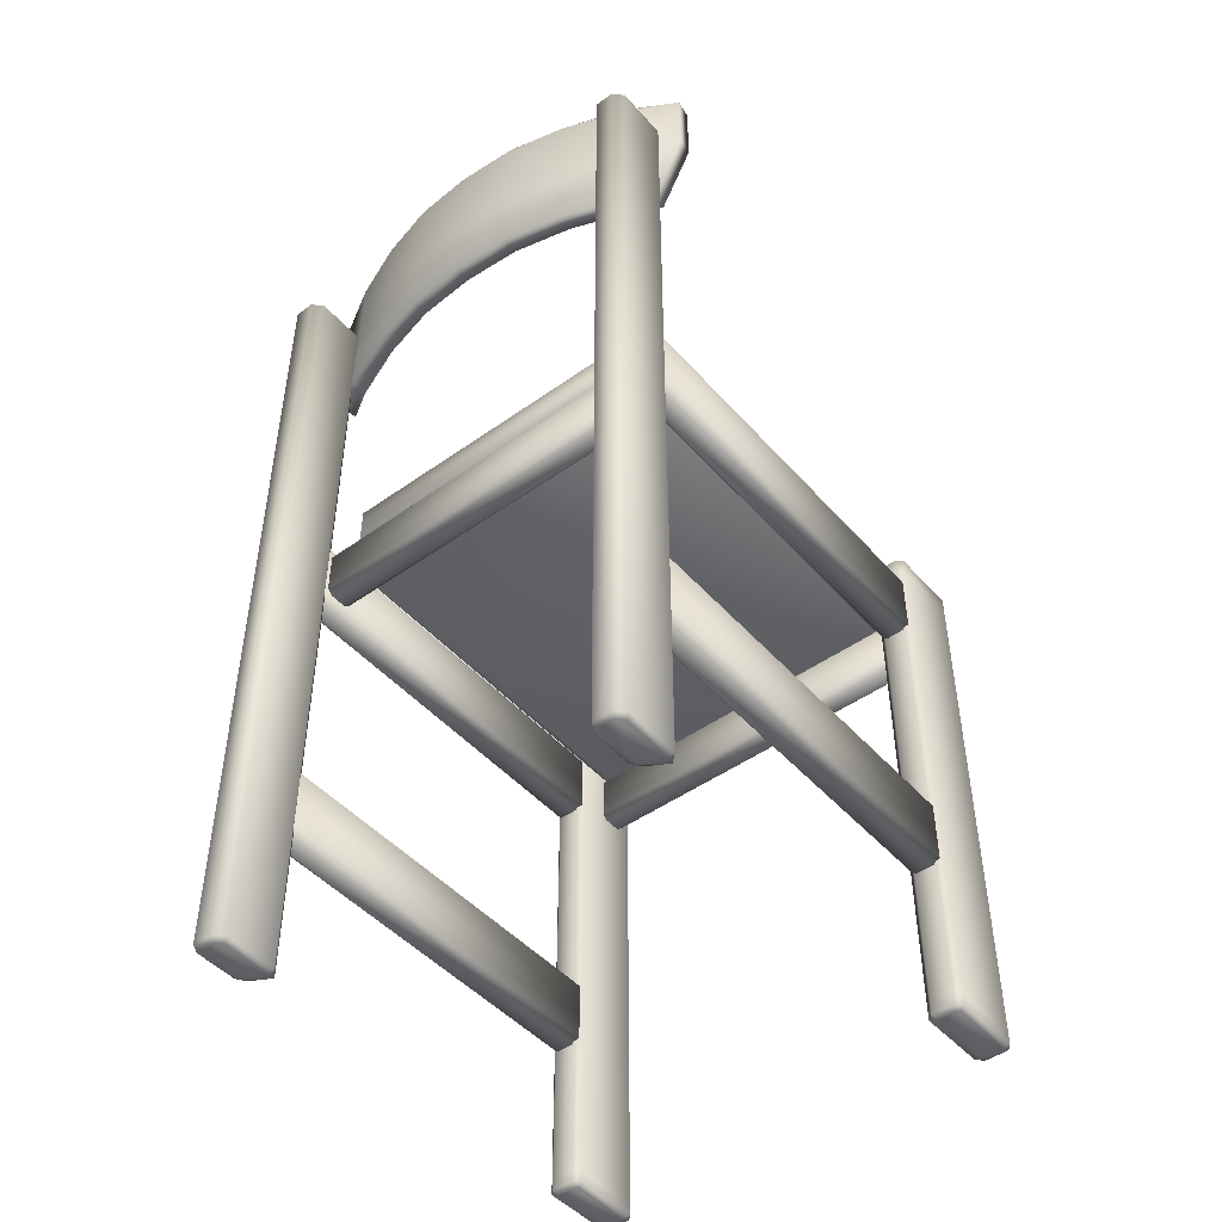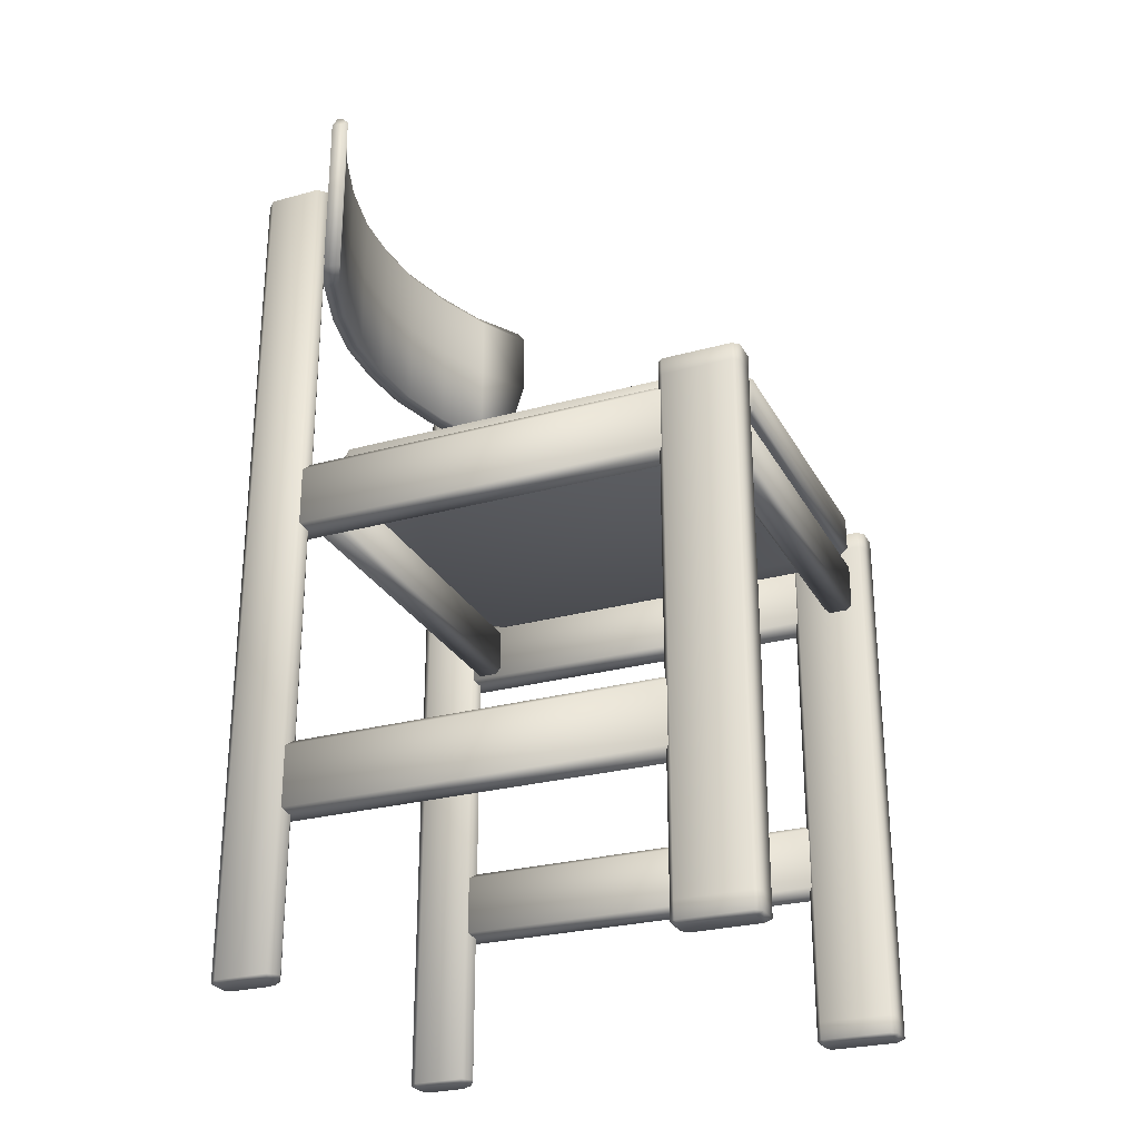
<metadata>
{"format":"obj","ext":"obj","renderer":"f3d","projection":"perspective","resolution":1024,"background":"white","views":[{"elev":-47.1,"azim":-141.0,"up":"+Y"},{"elev":-27.1,"azim":-66.9,"up":"+Y"}]}
</metadata>
<code>
v -0.2484 0.4204 -0.1564
v -0.2484 0.4957 -0.1564
v -0.2455 0.4204 -0.1379
v -0.2455 0.4957 -0.1379
v -0.1889 0.4204 -0.1701
v -0.1889 0.4957 -0.1701
v -0.1889 0.4204 -0.1897
v -0.1889 0.4957 -0.1887
v -0.1273 0.4204 -0.1936
v -0.1273 0.4957 -0.1936
v -0.1273 0.4204 -0.2121
v -0.1273 0.4957 -0.2121
v -0.06394 0.4204 -0.2082
v -0.06394 0.4957 -0.2082
v -0.06394 0.4204 -0.2268
v -0.06394 0.4957 -0.2268
v -0.0005415 0.4204 -0.2121
v -0.0005415 0.4957 -0.2121
v -0.0005415 0.4204 -0.2307
v -0.0005415 0.4957 -0.2307
v 0.06304 0.4204 -0.2082
v 0.06304 0.4957 -0.2082
v 0.06304 0.4204 -0.2268
v 0.06304 0.4957 -0.2268
v 0.1257 0.4204 -0.1936
v 0.1257 0.4957 -0.1936
v 0.1257 0.4204 -0.2121
v 0.1257 0.4957 -0.2121
v 0.1882 0.4204 -0.1701
v 0.1882 0.4957 -0.1701
v 0.1882 0.4204 -0.1897
v 0.1882 0.4957 -0.1887
v 0.2448 0.4204 -0.1379
v 0.2448 0.4957 -0.1379
v 0.2478 0.4204 -0.1564
v 0.2478 0.4957 -0.1564
v -0.224 0.3208 -0.1711
v -0.2201 0.3208 -0.1525
v -0.1889 0.3208 -0.1701
v -0.1889 0.3208 -0.1897
v -0.1273 0.3208 -0.1936
v -0.1273 0.3208 -0.2121
v -0.06394 0.3208 -0.2082
v -0.06394 0.3208 -0.2268
v -0.0005415 0.3208 -0.2121
v -0.0005415 0.3208 -0.2307
v 0.06304 0.3208 -0.2082
v 0.06304 0.3208 -0.2268
v 0.1257 0.3208 -0.1936
v 0.1257 0.3208 -0.2121
v 0.1882 0.3208 -0.1701
v 0.1882 0.3208 -0.1897
v 0.2194 0.3208 -0.1525
v 0.2233 0.3208 -0.1711
v -0.2455 0.5054 -0.1516
v -0.2436 0.5054 -0.1457
v -0.1898 0.5054 -0.1838
v -0.1898 0.5054 -0.1779
v -0.1283 0.5054 -0.2004
v -0.1263 0.5054 -0.2063
v -0.06433 0.5054 -0.215
v -0.06374 0.5054 -0.2219
v -0.0009289 0.5054 -0.219
v -0.0005415 0.5054 -0.2248
v 0.06246 0.5054 -0.2219
v 0.06304 0.5054 -0.215
v 0.1257 0.5054 -0.2063
v 0.1266 0.5054 -0.2004
v 0.1862 0.5054 -0.1848
v 0.1882 0.5054 -0.1779
v 0.2419 0.5054 -0.1457
v 0.2438 0.5054 -0.1516
v -0.2357 -0.4915 -0.1789
v -0.2357 0.4204 -0.1789
v -0.2357 -0.4915 -0.2356
v -0.2357 0.4204 -0.2356
v -0.2299 -0.4946 -0.1818
v -0.2299 0.4234 -0.1818
v -0.2299 -0.4946 -0.2326
v -0.2299 0.4234 -0.2326
v -0.226 -0.4915 -0.1691
v -0.226 0.4204 -0.1691
v -0.226 -0.4915 -0.2453
v -0.226 0.4204 -0.2453
v -0.224 -0.4946 -0.176
v -0.224 0.4234 -0.176
v -0.224 -0.4946 -0.2395
v -0.224 0.4234 -0.2385
v -0.2074 -0.4946 -0.1867
v -0.2074 0.4234 -0.1867
v -0.2074 -0.4946 -0.2395
v -0.2074 0.4234 -0.2385
v -0.2055 -0.4915 -0.1809
v -0.2055 0.4204 -0.1809
v -0.2055 -0.4946 -0.1926
v -0.2055 0.4234 -0.1926
v -0.2055 -0.4946 -0.2326
v -0.2055 0.4234 -0.2326
v -0.2055 -0.4915 -0.2453
v -0.2055 0.4204 -0.2453
v -0.1986 -0.4915 -0.1906
v -0.1986 0.4204 -0.1906
v -0.1986 -0.4915 -0.2356
v -0.1986 0.4204 -0.2356
v 0.1979 -0.4915 -0.1828
v 0.1979 0.4204 -0.1828
v 0.1979 -0.4915 -0.2395
v 0.1979 0.4204 -0.2385
v 0.2048 -0.4946 -0.1857
v 0.2048 0.4234 -0.1857
v 0.2048 -0.4946 -0.2365
v 0.2048 0.4234 -0.2365
v 0.2077 -0.4915 -0.173
v 0.2077 0.4204 -0.173
v 0.2077 -0.4915 -0.2492
v 0.2077 0.4204 -0.2492
v 0.2106 -0.4946 -0.1789
v 0.2106 0.4234 -0.1789
v 0.2106 -0.4946 -0.2424
v 0.2106 0.4234 -0.2424
v 0.2263 -0.4946 -0.1906
v 0.2263 0.4234 -0.1906
v 0.2263 -0.4946 -0.2424
v 0.2263 0.4234 -0.2424
v 0.2292 -0.4915 -0.1848
v 0.2292 0.4204 -0.1848
v 0.2292 -0.4946 -0.1965
v 0.2292 0.4234 -0.1965
v 0.2292 -0.4946 -0.2365
v 0.2292 0.4234 -0.2365
v 0.2292 -0.4915 -0.2492
v 0.2292 0.4204 -0.2492
v 0.2351 -0.4915 -0.1945
v 0.2351 0.4204 -0.1945
v 0.2351 -0.4915 -0.2395
v 0.2351 0.4204 -0.2385
v -0.2357 -0.4915 0.3065
v -0.2357 -0.4729 0.3065
v -0.2357 0.07271 0.3065
v -0.2357 0.09127 0.3065
v -0.2357 -0.4915 0.2323
v -0.2357 -0.4729 0.2323
v -0.2357 0.07271 0.2323
v -0.2357 0.09127 0.2323
v -0.2299 -0.4915 0.3134
v -0.2299 -0.4729 0.3134
v -0.2299 0.07271 0.3134
v -0.2299 0.09127 0.3134
v -0.2299 -0.4946 0.3046
v -0.2299 0.0942 0.3046
v -0.2299 -0.4946 0.2352
v -0.2299 0.0942 0.2352
v -0.2299 -0.4915 0.2264
v -0.2299 -0.4729 0.2264
v -0.2299 0.07271 0.2264
v -0.2299 0.09127 0.2264
v -0.227 -0.4946 0.3065
v -0.227 0.0942 0.3065
v -0.227 -0.4946 0.2323
v -0.227 0.0942 0.2323
v -0.2074 -0.4946 0.3065
v -0.2074 0.0942 0.3065
v -0.2074 -0.4946 0.2323
v -0.2074 0.0942 0.2323
v -0.2055 -0.4915 0.3134
v -0.2055 -0.4729 0.3134
v -0.2055 0.07271 0.3134
v -0.2055 0.09127 0.3134
v -0.2055 -0.4946 0.3046
v -0.2055 0.0942 0.3046
v -0.2055 -0.4946 0.2352
v -0.2055 0.0942 0.2352
v -0.2055 -0.4915 0.2264
v -0.2055 -0.4729 0.2264
v -0.2055 0.07271 0.2264
v -0.2055 0.09127 0.2264
v -0.1986 -0.4915 0.3065
v -0.1986 -0.4729 0.3065
v -0.1986 0.07271 0.3065
v -0.1986 0.09127 0.3065
v -0.1986 -0.4915 0.2323
v -0.1986 -0.4729 0.2323
v -0.1986 0.07271 0.2323
v -0.1986 0.09127 0.2323
v 0.1979 -0.4915 0.3065
v 0.1979 -0.4729 0.3065
v 0.1979 0.07271 0.3065
v 0.1979 0.09127 0.3065
v 0.1979 -0.4915 0.2323
v 0.1979 -0.4729 0.2323
v 0.1979 0.07271 0.2323
v 0.1979 0.09127 0.2323
v 0.2048 -0.4915 0.3134
v 0.2048 -0.4729 0.3134
v 0.2048 0.07271 0.3134
v 0.2048 0.09127 0.3134
v 0.2048 -0.4946 0.3046
v 0.2048 0.0942 0.3046
v 0.2048 -0.4946 0.2352
v 0.2048 0.0942 0.2352
v 0.2048 -0.4915 0.2264
v 0.2048 -0.4729 0.2264
v 0.2048 0.07271 0.2264
v 0.2048 0.09127 0.2264
v 0.2067 -0.4946 0.3065
v 0.2067 0.0942 0.3065
v 0.2067 -0.4946 0.2323
v 0.2067 0.0942 0.2323
v 0.2263 -0.4946 0.3065
v 0.2263 0.0942 0.3065
v 0.2263 -0.4946 0.2323
v 0.2263 0.0942 0.2323
v 0.2292 -0.4915 0.3134
v 0.2292 -0.4729 0.3134
v 0.2292 0.07271 0.3134
v 0.2292 0.09127 0.3134
v 0.2292 -0.4946 0.3046
v 0.2292 0.0942 0.3046
v 0.2292 -0.4946 0.2352
v 0.2292 0.0942 0.2352
v 0.2292 -0.4915 0.2264
v 0.2292 -0.4729 0.2264
v 0.2292 0.07271 0.2264
v 0.2292 0.09127 0.2264
v 0.2351 -0.4915 0.3065
v 0.2351 -0.4729 0.3065
v 0.2351 0.07271 0.3065
v 0.2351 0.09127 0.3065
v 0.2351 -0.4915 0.2323
v 0.2351 -0.4729 0.2323
v 0.2351 0.07271 0.2323
v 0.2351 0.09127 0.2323
v -0.2328 -0.3239 0.2343
v -0.2328 -0.2584 0.2343
v -0.2328 -0.00738 0.2343
v -0.2328 0.05709 0.2343
v -0.2328 -0.3239 -0.2121
v -0.2328 -0.2584 -0.2121
v -0.2328 -0.00738 -0.2121
v -0.2328 0.05709 -0.2121
v -0.227 -0.3307 0.2343
v -0.227 -0.2525 0.2343
v -0.227 -0.01422 0.2343
v -0.227 0.06392 0.2343
v -0.227 -0.3297 -0.2121
v -0.227 -0.2525 -0.2121
v -0.227 -0.01422 -0.2121
v -0.227 0.06392 -0.2121
v -0.2074 -0.3307 0.2343
v -0.2074 -0.2525 0.2343
v -0.2074 -0.01422 0.2343
v -0.2074 0.06392 0.2343
v -0.2074 -0.3297 -0.2121
v -0.2074 -0.2525 -0.2121
v -0.2074 -0.01422 -0.2121
v -0.2074 0.06392 -0.2121
v -0.2016 -0.3239 0.2343
v -0.2016 -0.2584 0.2343
v -0.2016 -0.00738 0.2343
v -0.2016 0.05709 0.2343
v -0.2016 -0.3239 -0.2121
v -0.2016 -0.2584 -0.2121
v -0.2016 -0.00738 -0.2121
v -0.2016 0.05709 -0.2121
v 0.2009 -0.3239 0.2343
v 0.2009 -0.2584 0.2343
v 0.2009 -0.00738 0.2343
v 0.2009 0.05709 0.2343
v 0.2009 -0.3239 -0.2121
v 0.2009 -0.2584 -0.2121
v 0.2009 -0.00738 -0.2121
v 0.2009 0.05709 -0.2121
v 0.2077 -0.3307 0.2343
v 0.2077 -0.2525 0.2343
v 0.2077 -0.01422 0.2343
v 0.2077 0.06392 0.2343
v 0.2077 -0.3297 -0.2121
v 0.2077 -0.2525 -0.2121
v 0.2077 -0.01422 -0.2121
v 0.2077 0.06392 -0.2121
v 0.2263 -0.3307 0.2343
v 0.2263 -0.2525 0.2343
v 0.2263 -0.01422 0.2343
v 0.2263 0.06392 0.2343
v 0.2263 -0.3297 -0.2121
v 0.2263 -0.2525 -0.2121
v 0.2263 -0.01422 -0.2121
v 0.2263 0.06392 -0.2121
v 0.2331 -0.3239 0.2343
v 0.2331 -0.2584 0.2343
v 0.2331 -0.00738 0.2343
v 0.2331 0.05709 0.2343
v 0.2331 -0.3239 -0.2121
v 0.2331 -0.2584 -0.2121
v 0.2331 -0.00738 -0.2121
v 0.2331 0.05709 -0.2121
v -0.225 0.001411 0.2948
v -0.225 0.04829 0.2948
v -0.225 -0.00445 0.289
v -0.225 0.05416 0.289
v -0.225 -0.00445 0.2694
v -0.225 0.05416 0.2694
v -0.225 0.001411 0.2636
v -0.225 0.04829 0.2636
v -0.225 0.001411 -0.1447
v -0.225 0.04829 -0.1447
v -0.225 -0.00445 -0.1506
v -0.225 0.05416 -0.1506
v -0.225 -0.00445 -0.1701
v -0.225 0.05416 -0.1701
v -0.225 0.001411 -0.176
v -0.225 0.04829 -0.176
v 0.2311 0.001411 0.2948
v 0.2311 0.04829 0.2948
v 0.2311 -0.00445 0.289
v 0.2311 0.05416 0.289
v 0.2311 -0.00445 0.2694
v 0.2311 0.05416 0.2694
v 0.2311 0.001411 0.2636
v 0.2311 0.04829 0.2636
v 0.2311 0.001411 -0.1447
v 0.2311 0.04829 -0.1447
v 0.2311 -0.00445 -0.1506
v 0.2311 0.05416 -0.1506
v 0.2311 -0.00445 -0.1701
v 0.2311 0.05416 -0.1701
v 0.2311 0.001411 -0.176
v 0.2311 0.04829 -0.176
v -0.1986 0.05416 0.2684
v -0.1986 0.07271 0.2684
v -0.1986 0.09127 0.2684
v -0.1986 0.05416 -0.1398
v -0.1986 0.07271 -0.1398
v -0.1986 0.09127 -0.1398
v -0.1928 0.05123 0.2665
v -0.1928 0.0942 0.2665
v -0.1928 0.05123 -0.1379
v -0.1928 0.0942 -0.1379
v -0.1635 0.05416 0.3036
v -0.1635 0.07271 0.3036
v -0.1635 0.09127 0.3036
v -0.1635 0.05416 -0.175
v -0.1635 0.07271 -0.175
v -0.1635 0.09127 -0.175
v -0.1615 0.05123 0.2978
v -0.1615 0.0942 0.2978
v -0.1615 0.05123 -0.1682
v -0.1615 0.0942 -0.1682
v 0.1608 0.05123 0.2978
v 0.1608 0.0942 0.2978
v 0.1608 0.05123 -0.1682
v 0.1608 0.0942 -0.1682
v 0.1628 0.05416 0.3036
v 0.1628 0.07271 0.3036
v 0.1628 0.09127 0.3036
v 0.1628 0.05416 -0.175
v 0.1628 0.07271 -0.175
v 0.1628 0.09127 -0.175
v 0.1911 0.05123 0.2665
v 0.1911 0.0942 0.2665
v 0.1911 0.05123 -0.1379
v 0.1911 0.0942 -0.1379
v 0.1979 0.05416 0.2684
v 0.1979 0.07271 0.2684
v 0.1979 0.09127 0.2684
v 0.1979 0.05416 -0.1398
v 0.1979 0.07271 -0.1398
v 0.1979 0.09127 -0.1398
f 51 29 25
f 40 7 11
f 23 48 46
f 45 17 13
f 21 22 18
f 13 14 10
f 49 25 21
f 43 13 9
f 7 8 12
f 31 32 36
f 31 52 50
f 27 28 32
f 29 30 26
f 9 10 6
f 41 9 5
f 33 34 30
f 5 6 4
f 11 15 44
f 27 50 48
f 11 12 16
f 23 24 28
f 25 26 22
f 47 21 17
f 19 20 24
f 15 16 20
f 15 19 46
f 17 18 14
f 1 2 8
f 35 36 34
f 3 4 2
f 47 45 46
f 45 43 44
f 33 53 54
f 1 37 38
f 66 65 64
f 62 61 63
f 47 48 50
f 41 42 44
f 66 68 67
f 42 41 39
f 52 51 49
f 58 57 55
f 61 62 60
f 52 54 53
f 38 37 40
f 58 59 60
f 70 69 67
f 72 69 70
f 33 29 51
f 39 5 3
f 1 7 40
f 35 54 52
f 36 72 71
f 14 61 59
f 58 6 10
f 26 68 66
f 63 61 14
f 22 66 63
f 30 70 68
f 60 12 8
f 55 2 4
f 32 28 67
f 28 24 65
f 65 24 20
f 62 64 20
f 6 58 56
f 16 12 60
f 34 71 70
f 57 8 2
f 36 32 69
f 298 314 316
f 300 316 318
f 297 313 314
f 173 174 182
f 176 175 155
f 101 102 94
f 301 317 315
f 303 319 317
f 181 182 178
f 304 320 319
f 144 143 139
f 73 74 76
f 324 308 306
f 140 139 147
f 326 310 308
f 83 84 100
f 328 312 310
f 148 147 167
f 327 311 312
f 103 104 102
f 323 307 309
f 225 226 214
f 321 305 307
f 180 179 183
f 322 306 305
f 213 214 194
f 275 279 287
f 267 271 279
f 268 272 271
f 284 288 280
f 113 114 106
f 185 186 190
f 105 106 108
f 292 296 288
f 107 108 116
f 189 190 202
f 115 116 132
f 224 223 203
f 291 295 296
f 251 255 263
f 135 136 134
f 201 202 222
f 243 247 255
f 192 191 187
f 235 239 247
f 236 240 239
f 244 248 240
f 229 230 226
f 196 195 215
f 252 256 248
f 216 215 227
f 260 264 256
f 259 263 264
f 228 227 231
f 273 277 285
f 214 215 195
f 266 270 269
f 282 286 278
f 289 293 294
f 241 245 253
f 233 237 245
f 186 187 191
f 234 238 237
f 165 166 146
f 250 254 246
f 145 146 138
f 257 261 262
f 154 155 175
f 137 138 142
f 138 139 143
f 202 203 223
f 166 167 147
f 182 183 179
f 230 231 227
f 153 154 174
f 226 227 215
f 204 203 191
f 302 318 320
f 184 183 175
f 146 147 139
f 325 309 311
f 299 315 313
f 290 294 286
f 249 253 261
f 265 269 277
f 190 191 203
f 174 175 183
f 258 262 254
f 125 126 114
f 81 82 74
f 93 94 82
f 133 134 126
f 99 100 104
f 276 280 272
f 177 178 166
f 188 187 195
f 193 194 186
f 283 287 295
f 168 167 179
f 221 222 230
f 141 142 154
f 242 246 238
f 222 223 231
f 194 195 187
f 178 179 167
f 156 155 143
f 232 231 223
f 142 143 155
f 75 76 84
f 131 132 136
f 281 285 293
f 274 278 270
f 320 316 313
f 300 304 301
f 326 322 323
f 306 310 311
f 261 245 238
f 275 291 284
f 243 259 252
f 263 247 240
f 241 257 250
f 293 277 270
f 295 279 272
f 273 289 282
f 122 130 112
f 90 98 80
f 158 148 168
f 206 196 216
f 119 115 131
f 209 213 193
f 124 132 116
f 161 165 145
f 92 100 84
f 87 83 99
f 212 224 204
f 164 176 156
f 170 180 184
f 200 192 188
f 128 134 136
f 218 228 232
f 152 144 140
f 159 153 173
f 207 201 221
f 109 105 107
f 112 108 106
f 129 135 133
f 77 73 75
f 97 103 101
f 149 137 141
f 219 229 225
f 171 181 177
f 197 185 189
f 96 102 104
f 80 76 74
f 78 74 82
f 110 106 114
f 120 116 108
f 150 140 148
f 88 84 76
f 111 107 115
f 79 75 83
f 157 145 137
f 210 216 228
f 198 188 196
f 199 189 201
f 163 173 181
f 162 168 180
f 172 184 176
f 208 204 192
f 85 81 73
f 220 232 224
f 160 156 144
f 117 113 105
f 211 221 229
f 151 141 153
f 205 193 185
f 169 177 165
f 217 225 213
f 206 220 200
f 158 172 152
f 159 169 149
f 207 217 197
f 119 127 109
f 87 95 77
f 124 120 112
f 92 88 80
f 89 85 77
f 121 117 109
f 161 157 149
f 164 160 152
f 212 208 200
f 209 205 197
f 218 220 206
f 170 172 158
f 219 217 207
f 171 169 159
f 97 95 87
f 129 127 119
f 94 102 96
f 133 125 121
f 101 93 89
f 104 100 92
f 99 103 97
f 136 132 124
f 126 134 128
f 131 135 129
f 93 81 85
f 114 126 122
f 82 94 90
f 125 113 117
f 78 86 90
f 96 98 90
f 110 118 122
f 128 130 122
f 250 242 234
f 233 241 234
f 249 257 241
f 257 258 250
f 238 246 254
f 238 245 237
f 245 261 253
f 254 262 261
f 282 274 266
f 265 273 266
f 281 289 273
f 289 290 282
f 270 278 286
f 270 277 269
f 277 293 285
f 286 294 293
f 252 244 236
f 235 243 236
f 251 259 243
f 259 260 252
f 240 248 256
f 240 247 239
f 247 263 255
f 256 264 263
f 284 276 268
f 267 275 268
f 283 291 275
f 291 292 284
f 272 280 288
f 272 279 271
f 279 295 287
f 288 296 295
f 323 325 327
f 328 326 327
f 324 322 326
f 322 321 323
f 311 309 307
f 311 310 312
f 310 306 308
f 307 305 306
f 313 315 317
f 313 316 314
f 316 320 318
f 317 319 320
f 301 299 297
f 298 300 297
f 302 304 300
f 304 303 301
f 366 367 364
f 367 368 365
f 343 344 358
f 342 343 357
f 364 365 355
f 340 341 331
f 353 354 340
f 354 355 341
f 329 330 333
f 330 331 334
f 332 333 343
f 356 357 367
f 357 358 368
f 333 334 344
f 361 349 335
f 363 364 354
f 339 340 330
f 344 348 352
f 347 342 356
f 349 353 339
f 331 336 338
f 368 362 360
f 335 329 332
f 361 366 363
f 355 350 346
f 365 360 350
f 345 339 329
f 359 363 353
f 341 346 336
f 334 338 348
f 358 352 362
f 351 356 366
f 337 332 342
f 348 338 336
f 336 346 350
f 362 352 348
f 335 337 347
f 351 361 347
f 359 349 361
f 349 345 335
f 51 25 49
f 40 11 42
f 23 46 19
f 45 13 43
f 21 18 17
f 13 10 9
f 49 21 47
f 43 9 41
f 7 12 11
f 31 36 35
f 31 50 27
f 27 32 31
f 29 26 25
f 9 6 5
f 41 5 39
f 33 30 29
f 5 4 3
f 11 44 42
f 27 48 23
f 11 16 15
f 23 28 27
f 25 22 21
f 47 17 45
f 19 24 23
f 15 20 19
f 15 46 44
f 17 14 13
f 1 8 7
f 35 34 33
f 3 2 1
f 47 46 48
f 45 44 46
f 33 54 35
f 1 38 3
f 66 64 63
f 62 63 64
f 47 50 49
f 41 44 43
f 66 67 65
f 42 39 40
f 52 49 50
f 58 55 56
f 61 60 59
f 52 53 51
f 38 40 39
f 58 60 57
f 70 67 68
f 72 70 71
f 33 51 53
f 39 3 38
f 1 40 37
f 35 52 31
f 36 71 34
f 14 59 10
f 58 10 59
f 26 66 22
f 63 14 18
f 22 63 18
f 30 68 26
f 60 8 57
f 55 4 56
f 32 67 69
f 28 65 67
f 65 20 64
f 62 20 16
f 6 56 4
f 16 60 62
f 34 70 30
f 57 2 55
f 36 69 72
f 298 316 300
f 300 318 302
f 297 314 298
f 173 182 181
f 176 155 156
f 101 94 93
f 301 315 299
f 303 317 301
f 181 178 177
f 304 319 303
f 144 139 140
f 73 76 75
f 324 306 322
f 140 147 148
f 326 308 324
f 83 100 99
f 328 310 326
f 148 167 168
f 327 312 328
f 103 102 101
f 323 309 325
f 225 214 213
f 321 307 323
f 180 183 184
f 322 305 321
f 213 194 193
f 275 287 283
f 267 279 275
f 268 271 267
f 284 280 276
f 113 106 105
f 185 190 189
f 105 108 107
f 292 288 284
f 107 116 115
f 189 202 201
f 115 132 131
f 224 203 204
f 291 296 292
f 251 263 259
f 135 134 133
f 201 222 221
f 243 255 251
f 192 187 188
f 235 247 243
f 236 239 235
f 244 240 236
f 229 226 225
f 196 215 216
f 252 248 244
f 216 227 228
f 260 256 252
f 259 264 260
f 228 231 232
f 273 285 281
f 214 195 194
f 266 269 265
f 282 278 274
f 289 294 290
f 241 253 249
f 233 245 241
f 186 191 190
f 234 237 233
f 165 146 145
f 250 246 242
f 145 138 137
f 257 262 258
f 154 175 174
f 137 142 141
f 138 143 142
f 202 223 222
f 166 147 146
f 182 179 178
f 230 227 226
f 153 174 173
f 226 215 214
f 204 191 192
f 302 320 304
f 184 175 176
f 146 139 138
f 325 311 327
f 299 313 297
f 290 286 282
f 249 261 257
f 265 277 273
f 190 203 202
f 174 183 182
f 258 254 250
f 125 114 113
f 81 74 73
f 93 82 81
f 133 126 125
f 99 104 103
f 276 272 268
f 177 166 165
f 188 195 196
f 193 186 185
f 283 295 291
f 168 179 180
f 221 230 229
f 141 154 153
f 242 238 234
f 222 231 230
f 194 187 186
f 178 167 166
f 156 143 144
f 232 223 224
f 142 155 154
f 75 84 83
f 131 136 135
f 281 293 289
f 274 270 266
f 320 313 317
f 300 301 297
f 326 323 327
f 306 311 307
f 261 238 254
f 275 284 268
f 243 252 236
f 263 240 256
f 241 250 234
f 293 270 286
f 295 272 288
f 273 282 266
f 122 112 110
f 90 80 78
f 158 168 162
f 206 216 210
f 119 131 123
f 209 193 205
f 124 116 120
f 161 145 157
f 92 84 88
f 87 99 91
f 212 204 208
f 164 156 160
f 170 184 172
f 200 188 198
f 128 136 130
f 218 232 220
f 152 140 150
f 159 173 163
f 207 221 211
f 109 107 111
f 112 106 110
f 129 133 127
f 77 75 79
f 97 101 95
f 149 141 151
f 219 225 217
f 171 177 169
f 197 189 199
f 96 104 98
f 80 74 78
f 78 82 86
f 110 114 118
f 120 108 112
f 150 148 158
f 88 76 80
f 111 115 119
f 79 83 87
f 157 137 149
f 210 228 218
f 198 196 206
f 199 201 207
f 163 181 171
f 162 180 170
f 172 176 164
f 208 192 200
f 85 73 77
f 220 224 212
f 160 144 152
f 117 105 109
f 211 229 219
f 151 153 159
f 205 185 197
f 169 165 161
f 217 213 209
f 206 200 198
f 158 152 150
f 159 149 151
f 207 197 199
f 119 109 111
f 87 77 79
f 124 112 130
f 92 80 98
f 89 77 95
f 121 109 127
f 161 149 169
f 164 152 172
f 212 200 220
f 209 197 217
f 218 206 210
f 170 158 162
f 219 207 211
f 171 159 163
f 97 87 91
f 129 119 123
f 94 96 90
f 133 121 127
f 101 89 95
f 104 92 98
f 99 97 91
f 136 124 130
f 126 128 122
f 131 129 123
f 93 85 89
f 114 122 118
f 82 90 86
f 125 117 121
f 366 364 363
f 367 365 364
f 343 358 357
f 342 357 356
f 364 355 354
f 340 331 330
f 353 340 339
f 354 341 340
f 329 333 332
f 330 334 333
f 332 343 342
f 356 367 366
f 357 368 367
f 333 344 343
f 361 335 347
f 363 354 353
f 339 330 329
f 344 352 358
f 347 356 351
f 349 339 345
f 331 338 334
f 368 360 365
f 335 332 337
f 361 363 359
f 355 346 341
f 365 350 355
f 345 329 335
f 359 353 349
f 341 336 331
f 334 348 344
f 358 362 368
f 351 366 361
f 337 342 347
f 348 336 360
f 336 350 360
f 362 348 360

</code>
